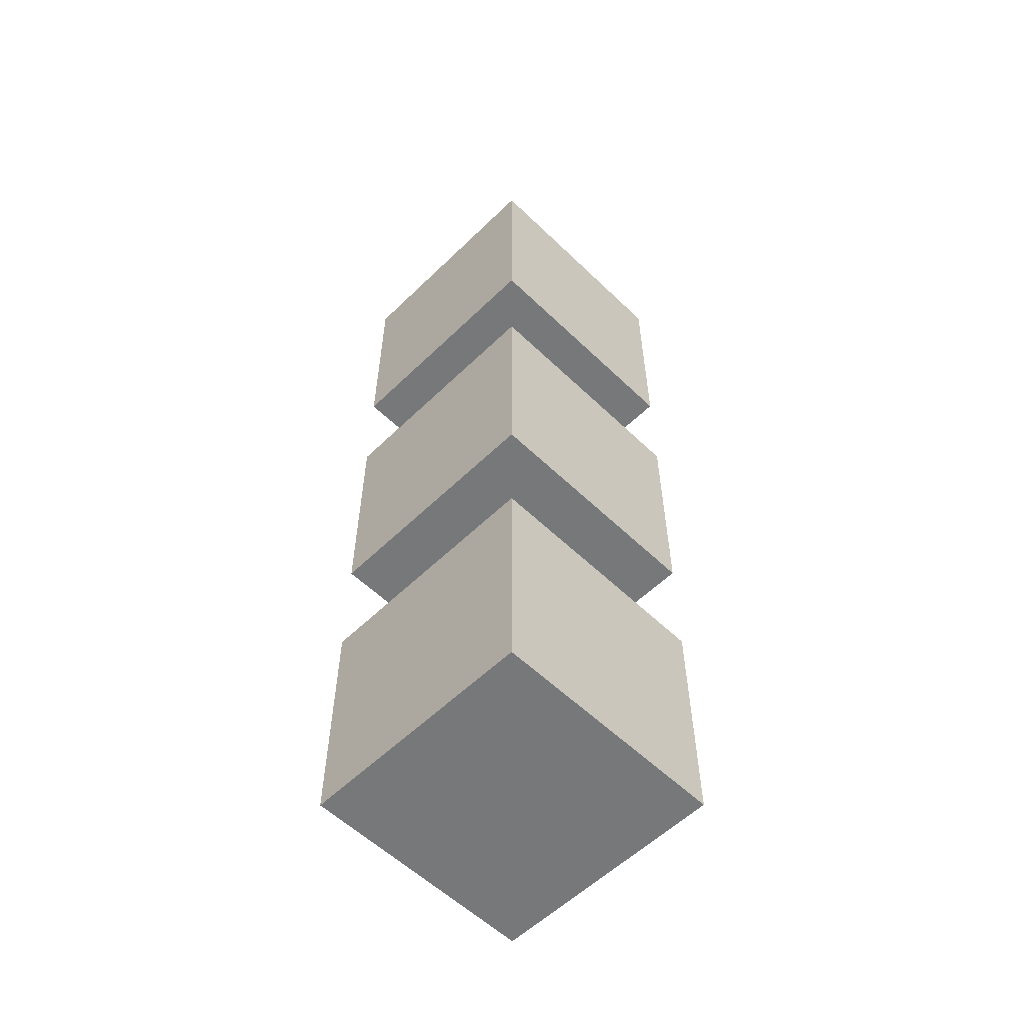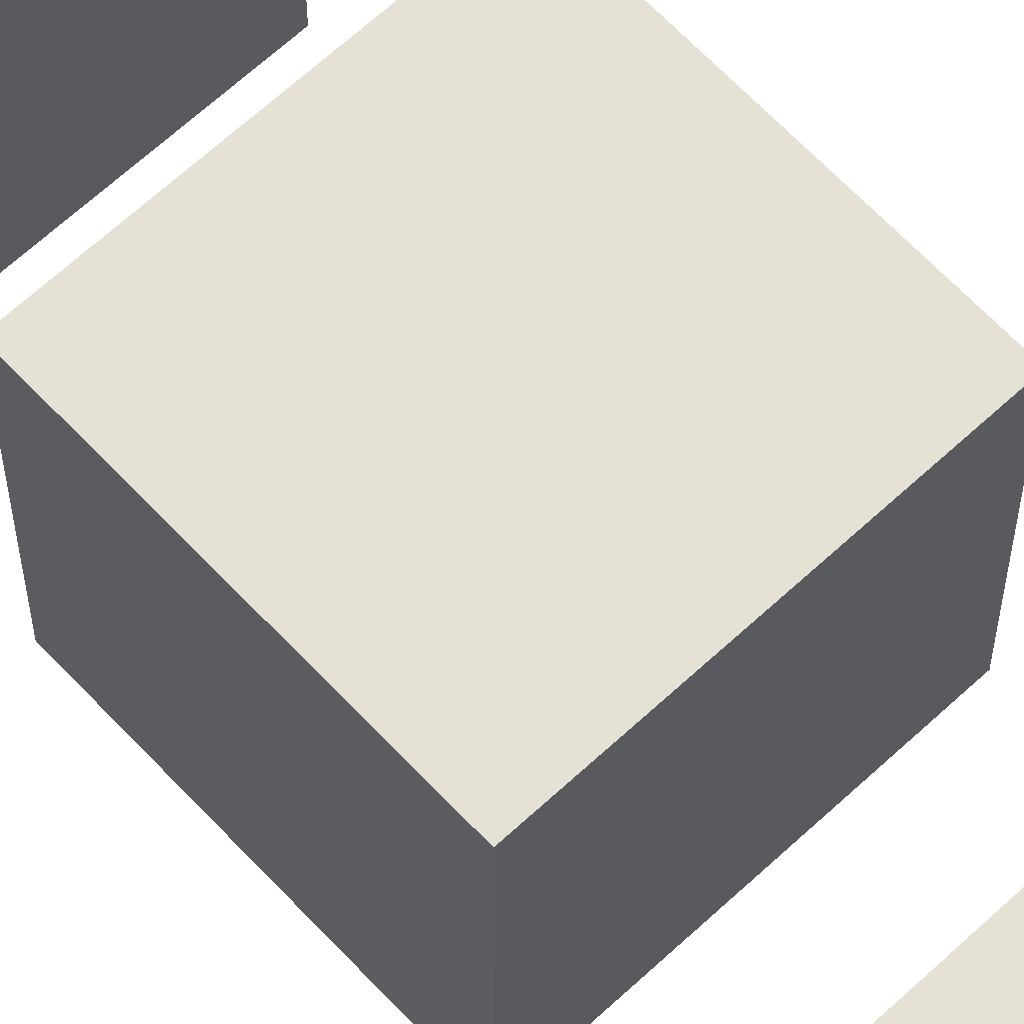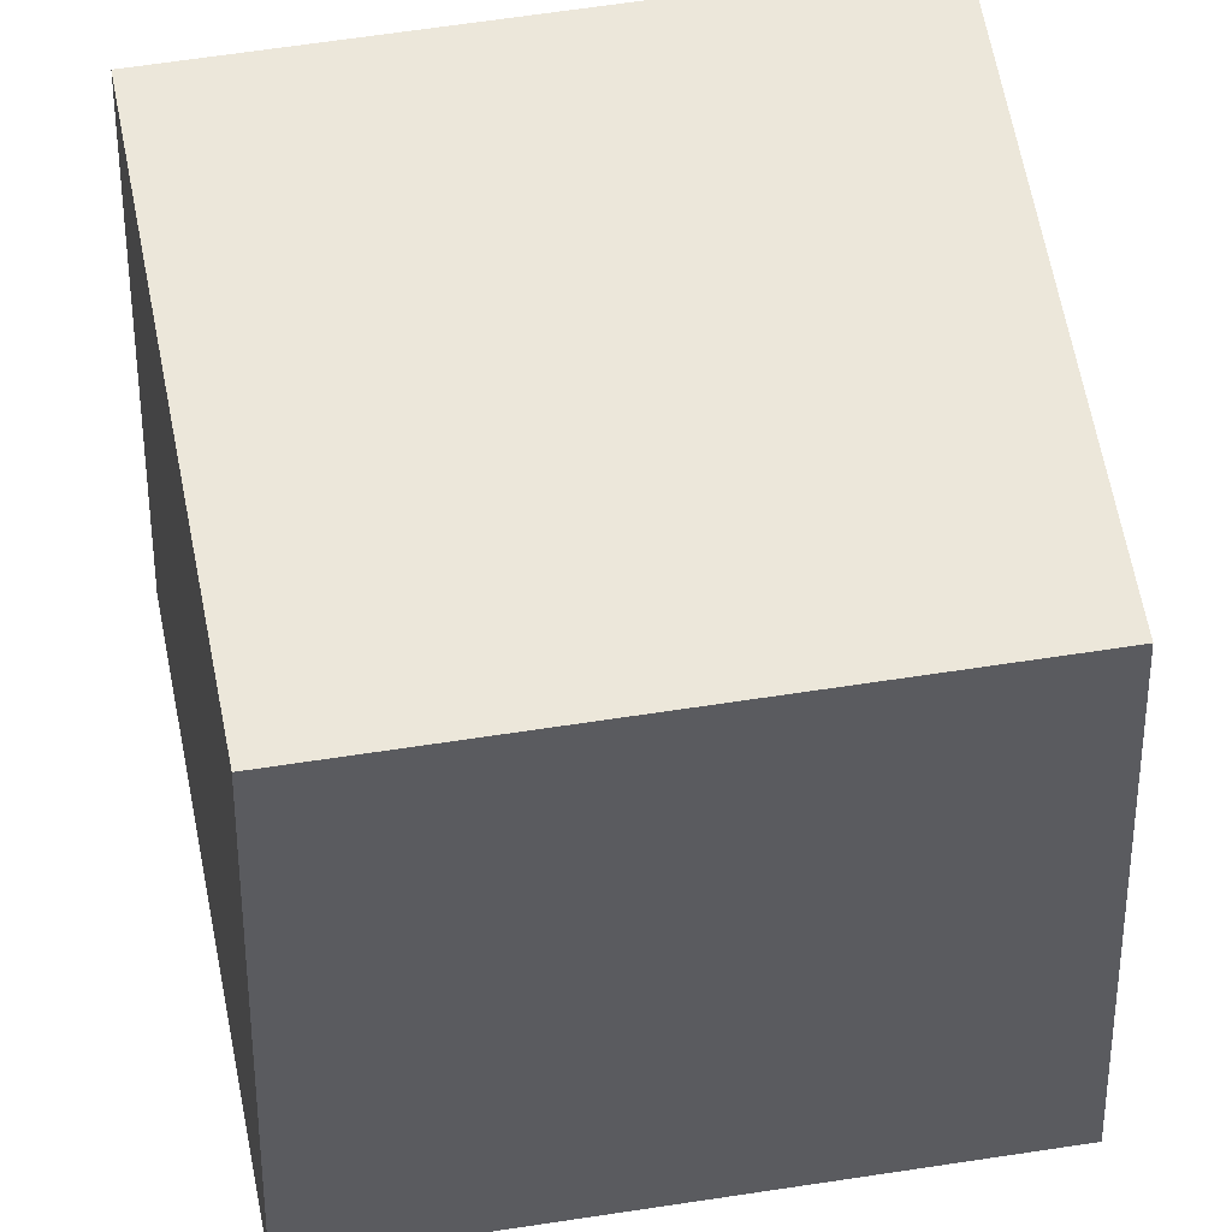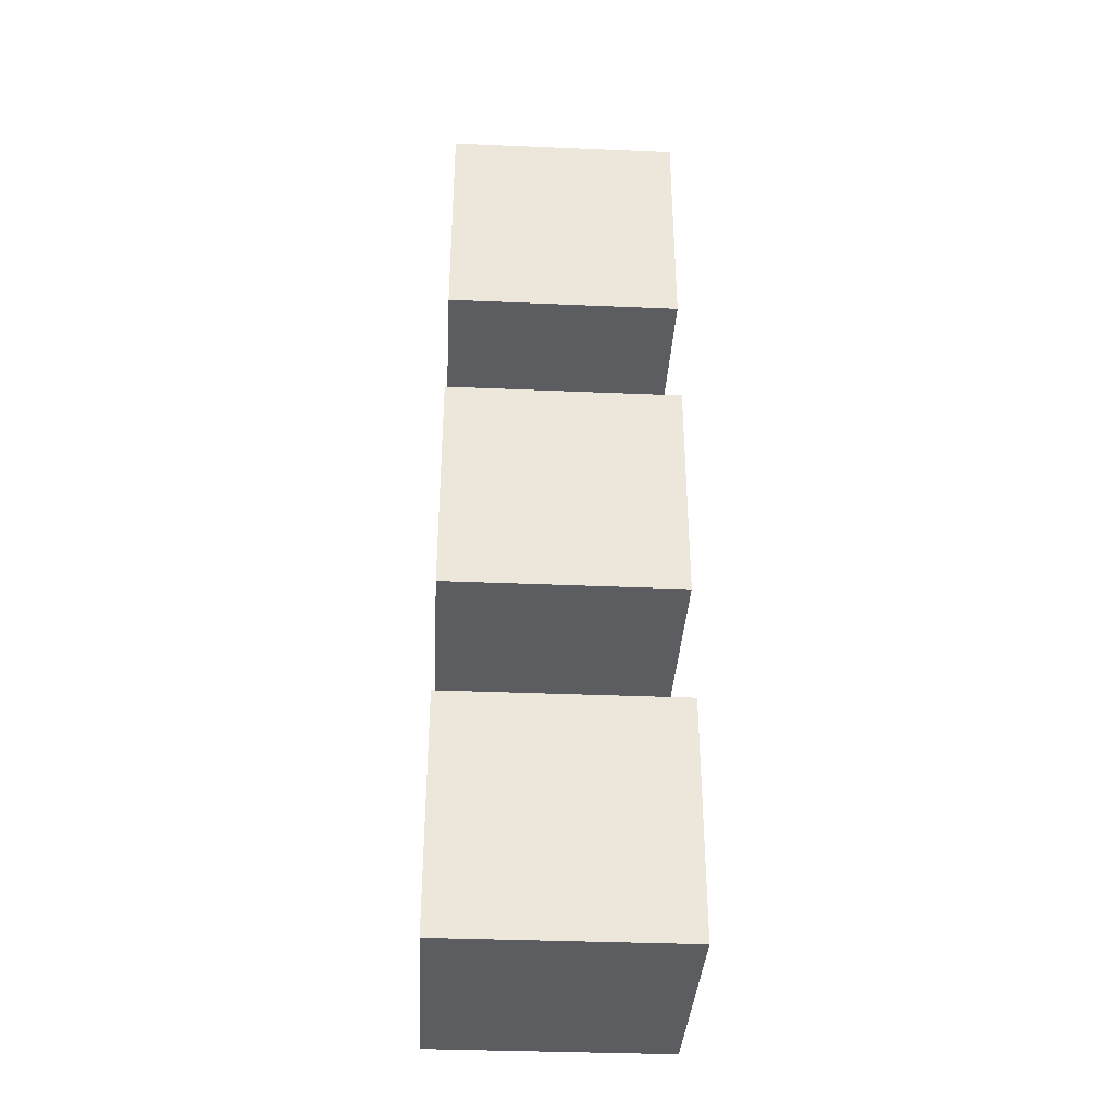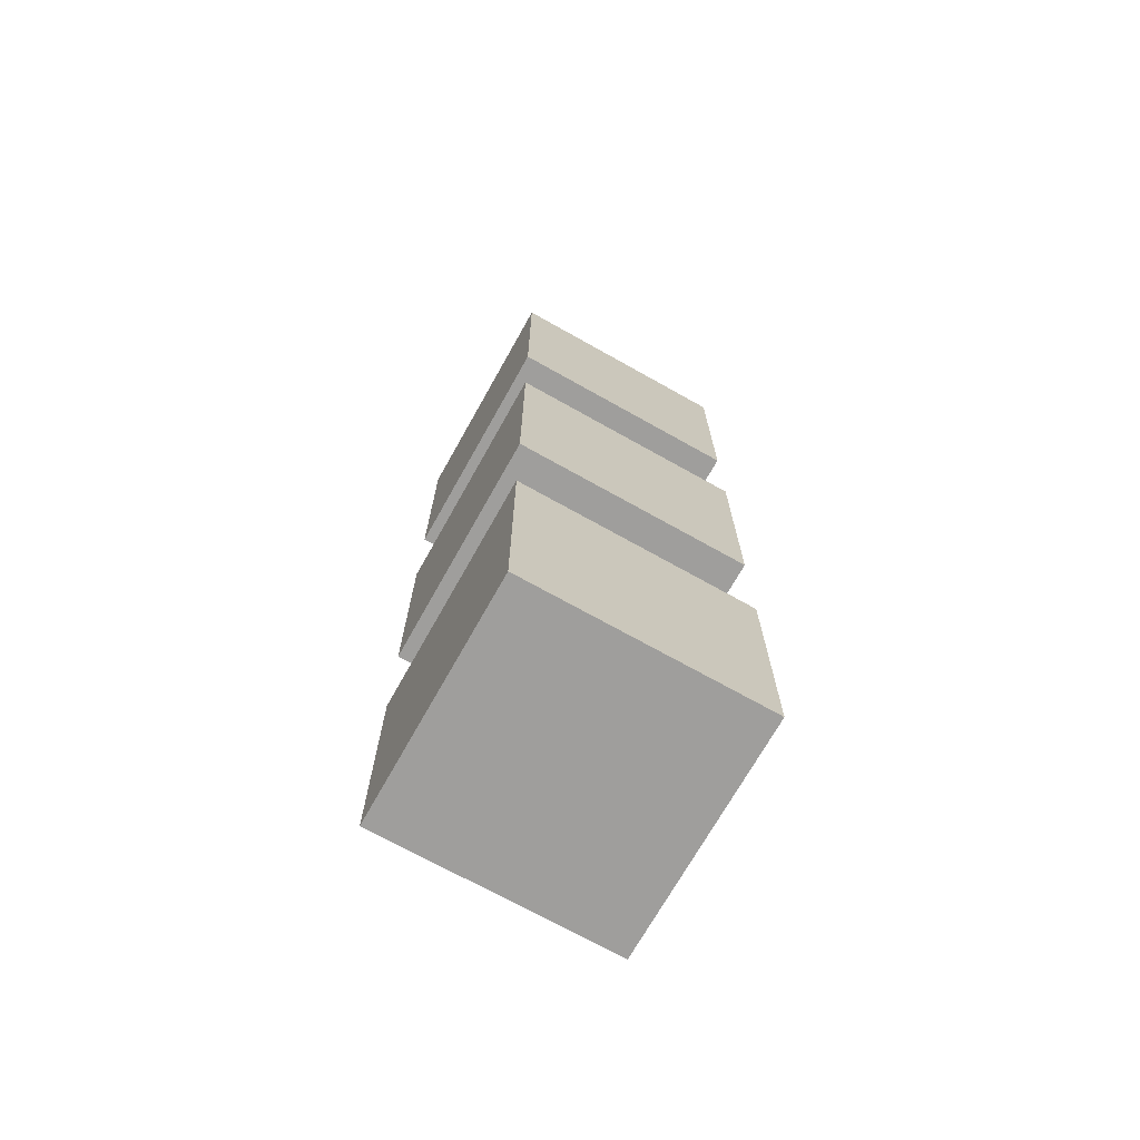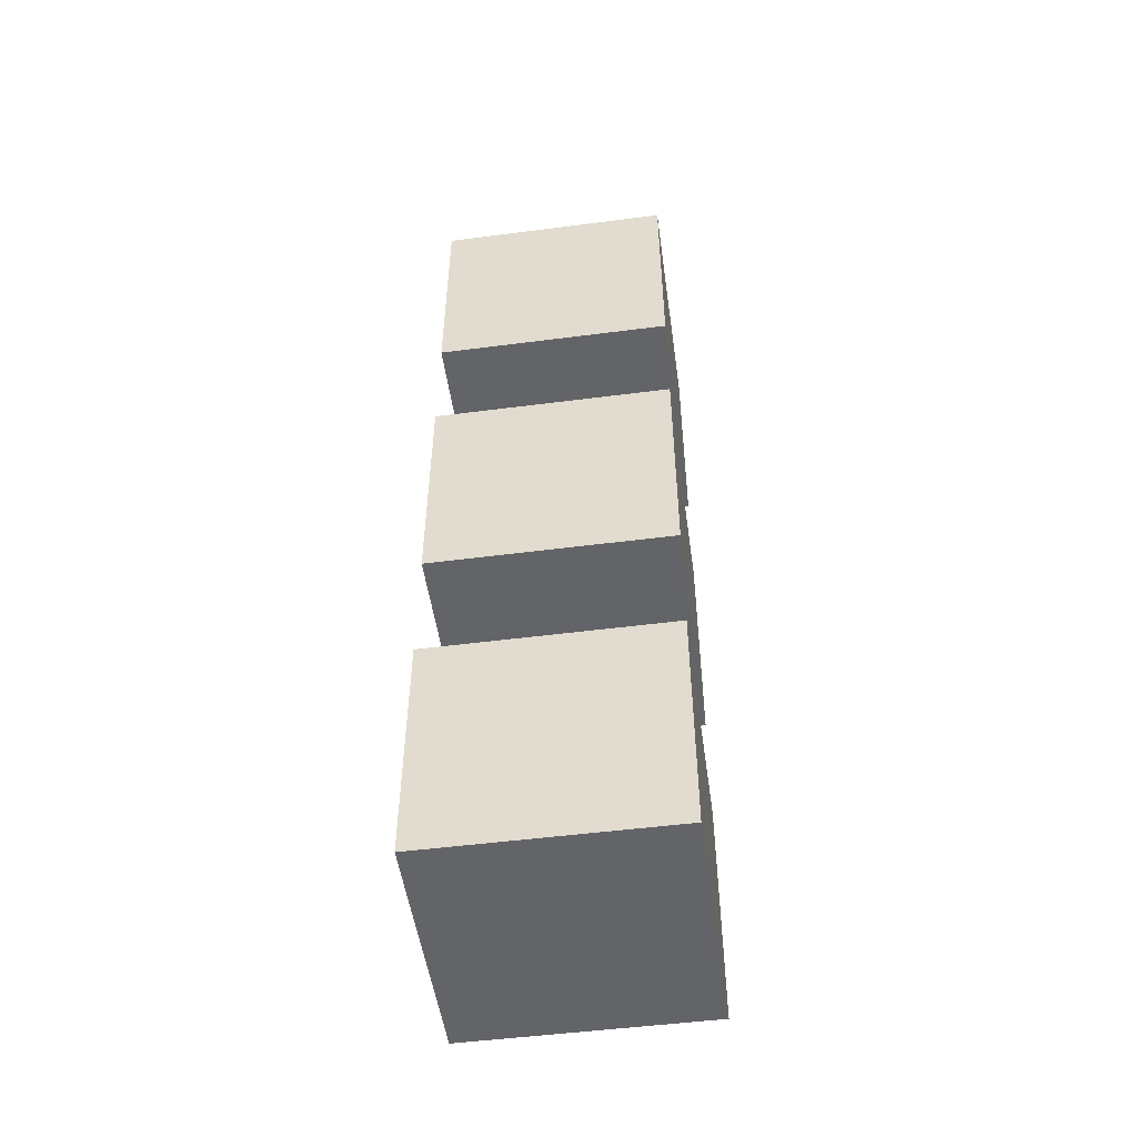
<metadata>
{"format":"obj","ext":"obj","renderer":"f3d","projection":"perspective","resolution":1024,"background":"white","views":[{"elev":-57.3,"azim":-134.9,"up":"+Z"},{"elev":64.9,"azim":136.9,"up":"+Y"},{"elev":53.4,"azim":-99.8,"up":"+Y"},{"elev":-36.1,"azim":176.8,"up":"+Z"},{"elev":-71.1,"azim":60.7,"up":"+Z"},{"elev":-51.2,"azim":-172.0,"up":"+Z"}]}
</metadata>
<code>
o cube.002_cube_mesh
v 1 -1 2
v 1 -1 4
v -1 -1 4
v -1 -1 2
v 1 1 2
v 1 1 4
v -1 1 4
v -1 1 2
f 1 2 3
f 8 7 6
f 5 6 2
f 6 7 3
f 3 7 8
f 1 4 8
f 4 1 3
f 5 8 6
f 1 5 2
f 2 6 3
f 4 3 8
f 5 1 8
o cube.001_cube_mesh
v 1 -1 -4
v 1 -1 -2
v -1 -1 -2
v -1 -1 -4
v 1 1 -4
v 1 1 -2
v -1 1 -2
v -1 1 -4
f 9 10 11
f 16 15 14
f 13 14 10
f 14 15 11
f 15 16 12
f 9 12 16
f 12 9 11
f 13 16 14
f 9 13 10
f 10 14 11
f 11 15 12
f 13 9 16
o cube.000_cube_mesh
v 1 -1 -1
v 1 -1 1
v -1 -1 1
v -1 -1 -1
v 1 1 -1
v 1 1 1
v -1 1 1
v -1 1 -1
f 18 19 20
f 24 23 22
f 21 22 18
f 22 23 19
f 19 23 24
f 17 20 24
f 17 18 20
f 21 24 22
f 17 21 18
f 18 22 19
f 20 19 24
f 21 17 24

</code>
